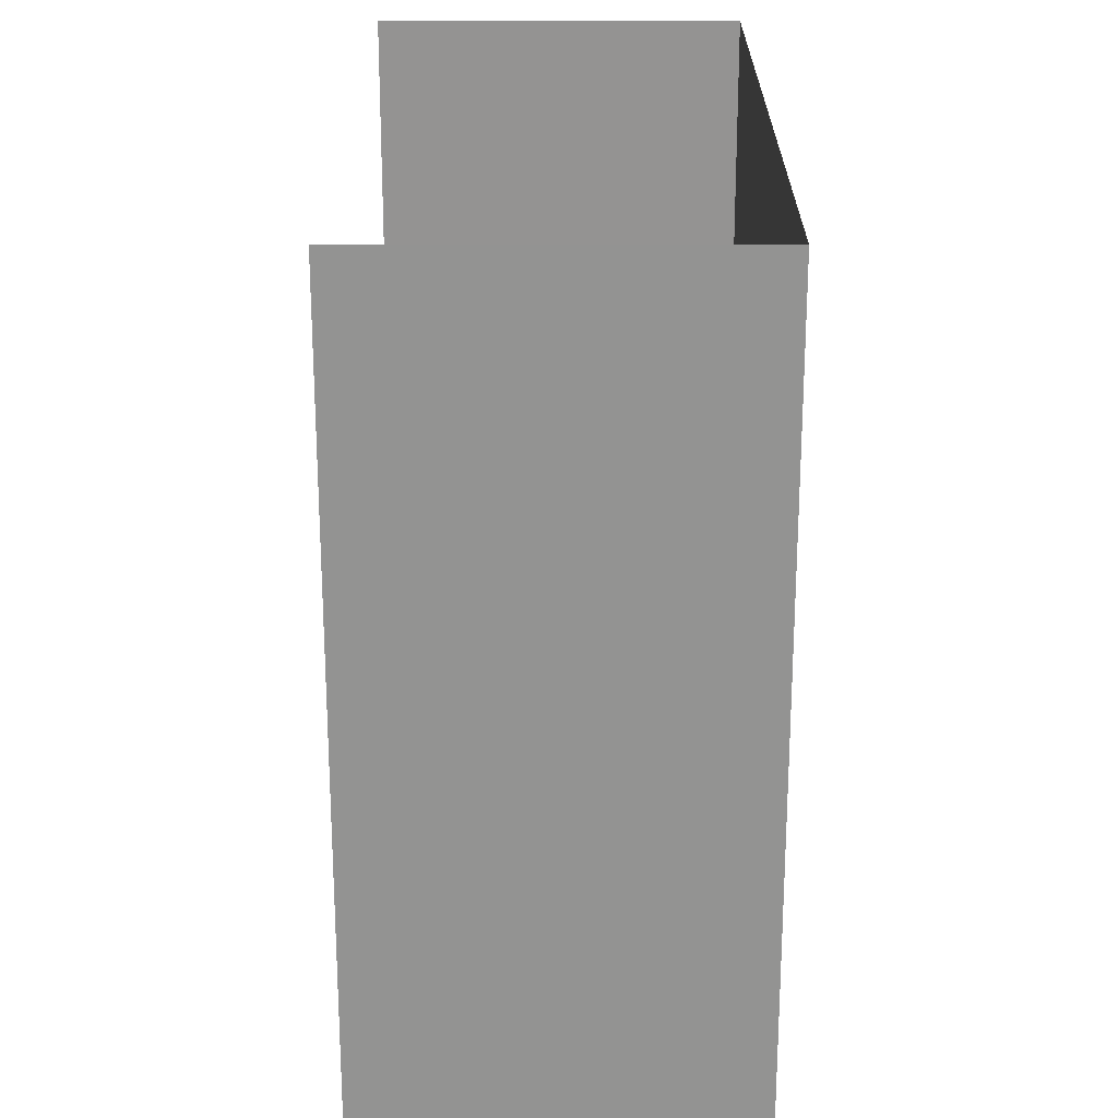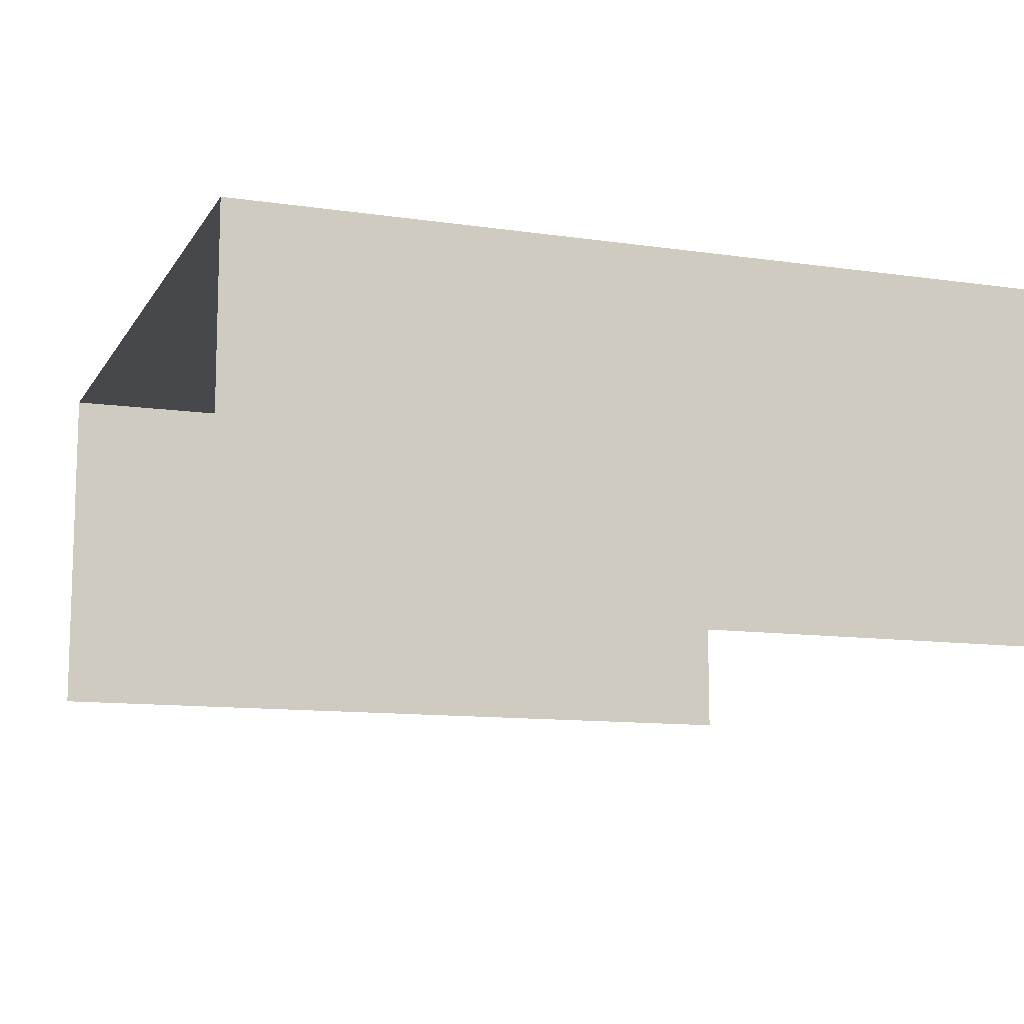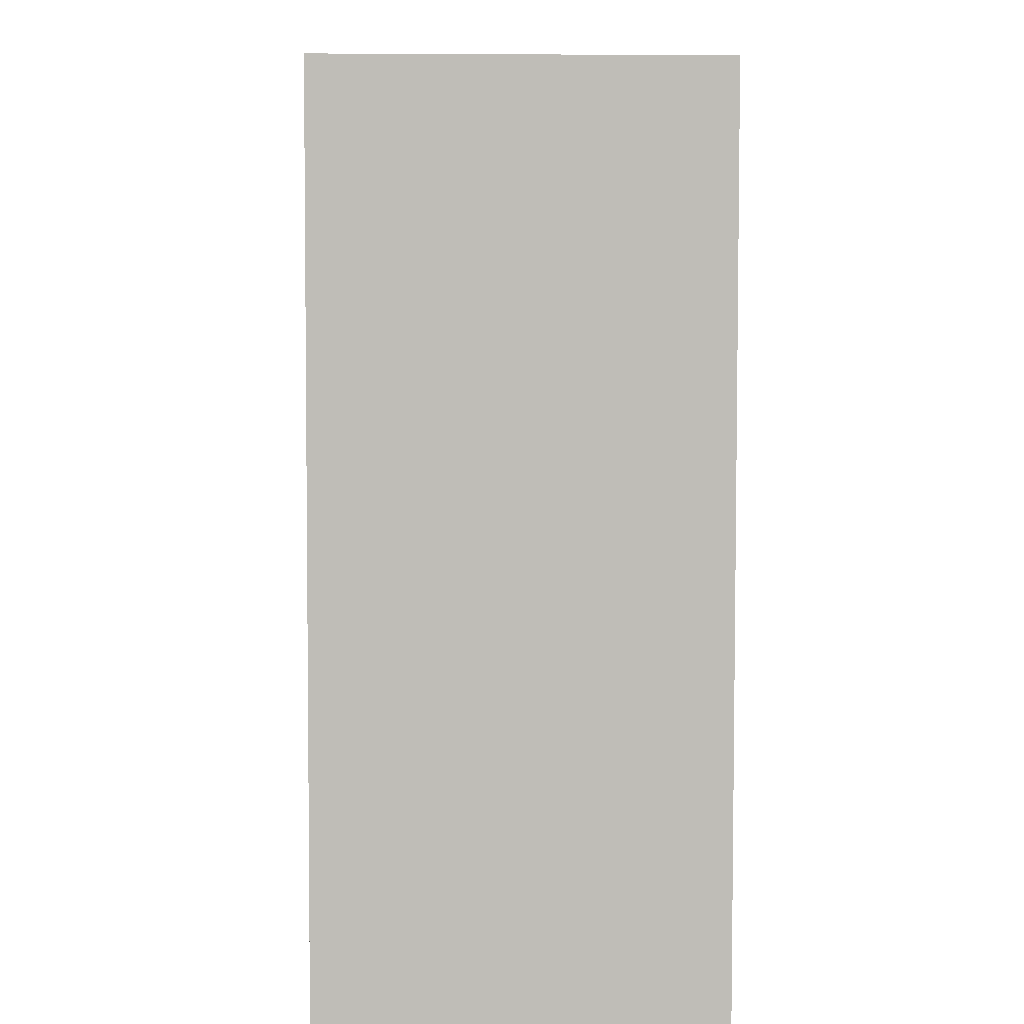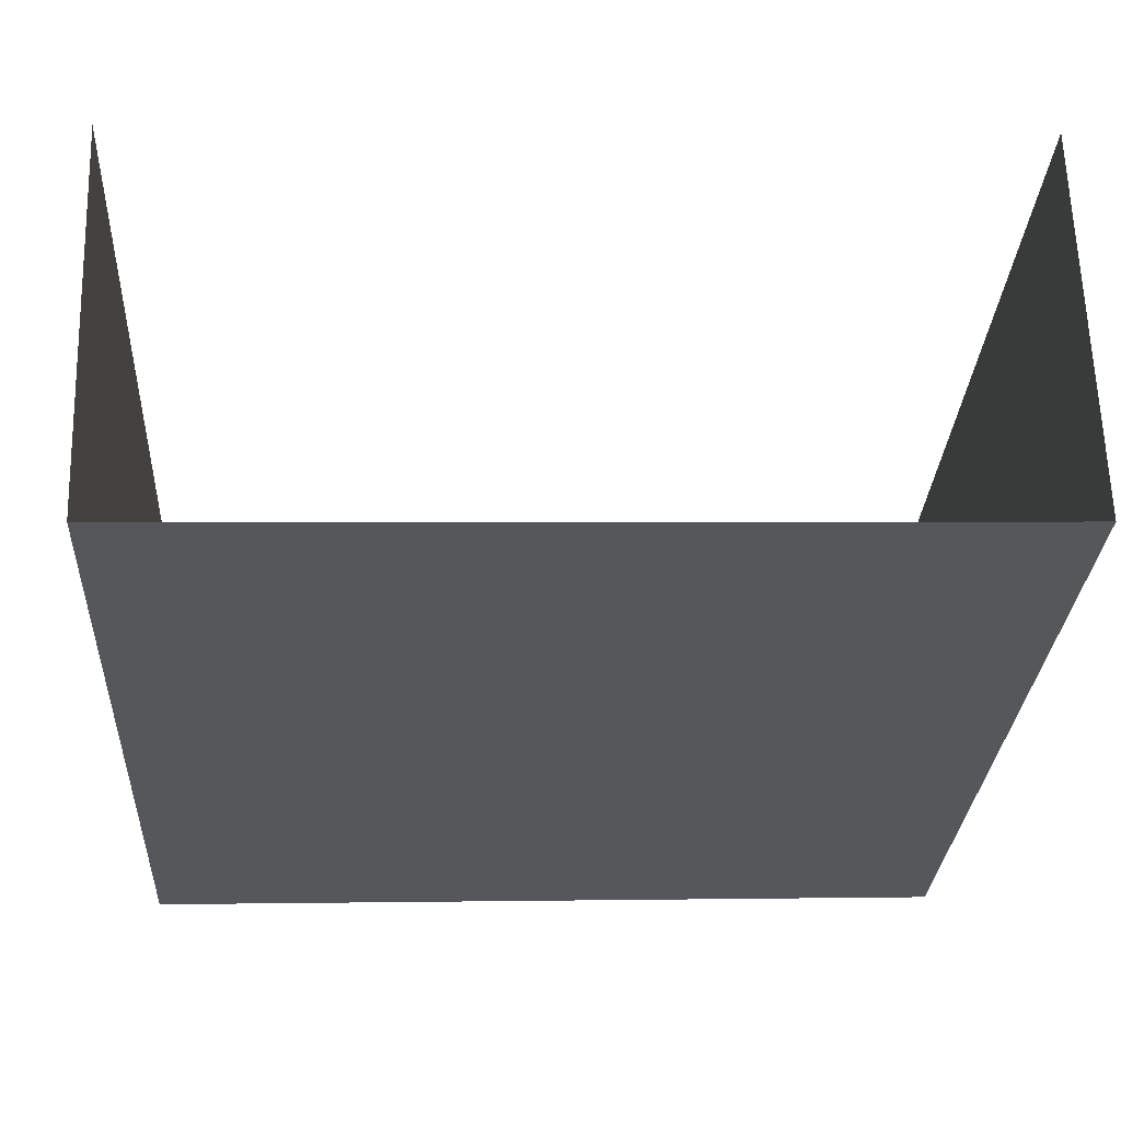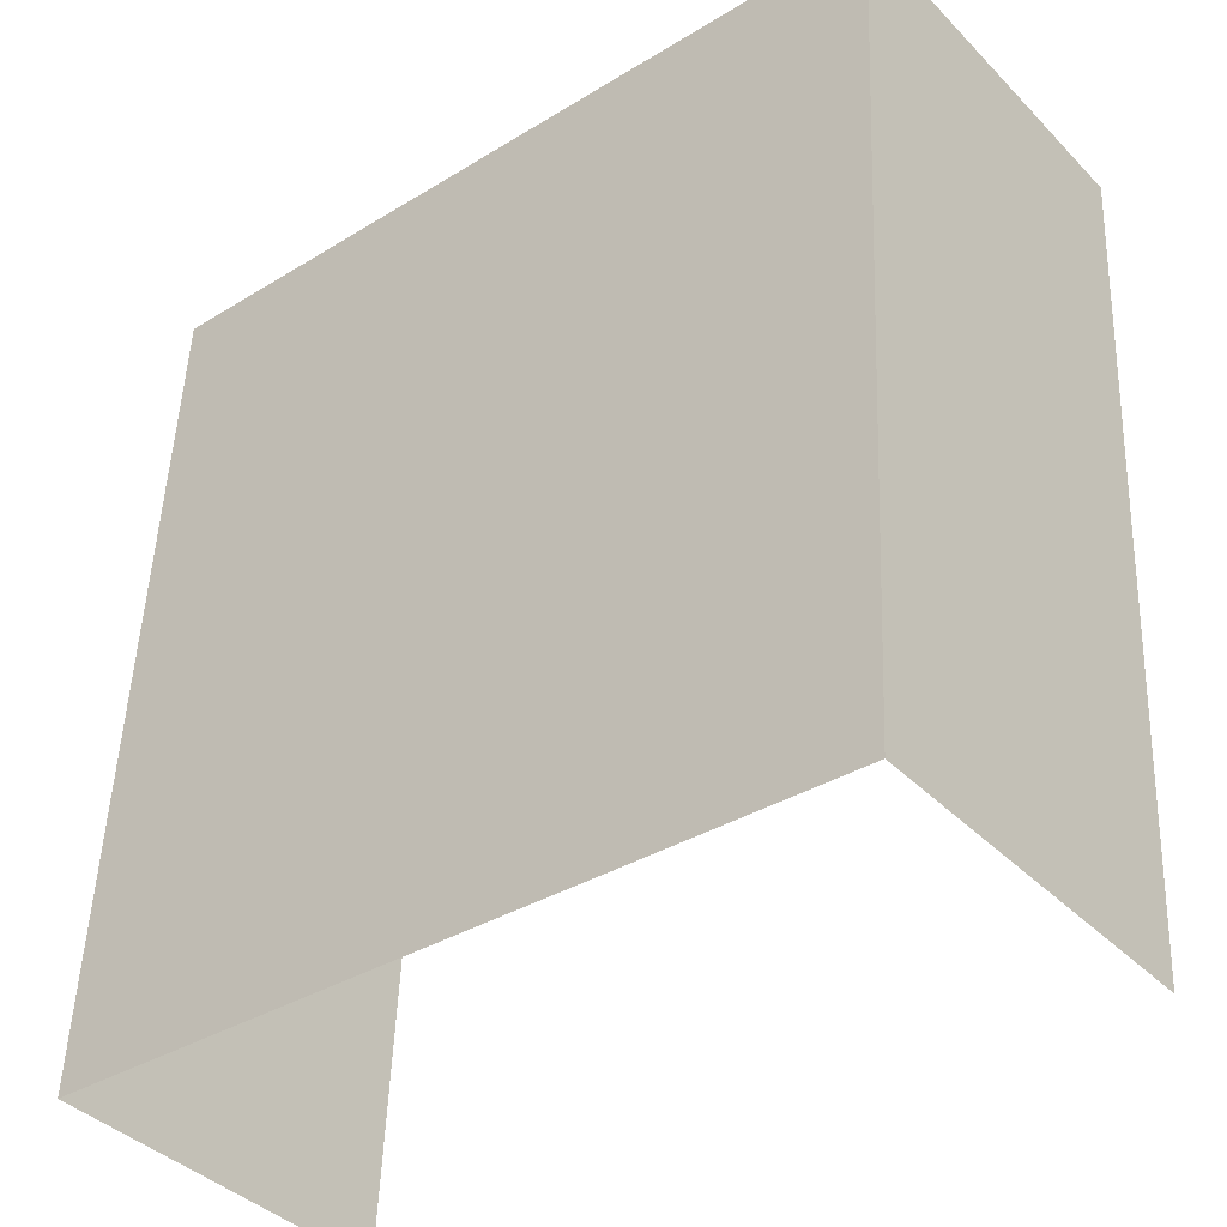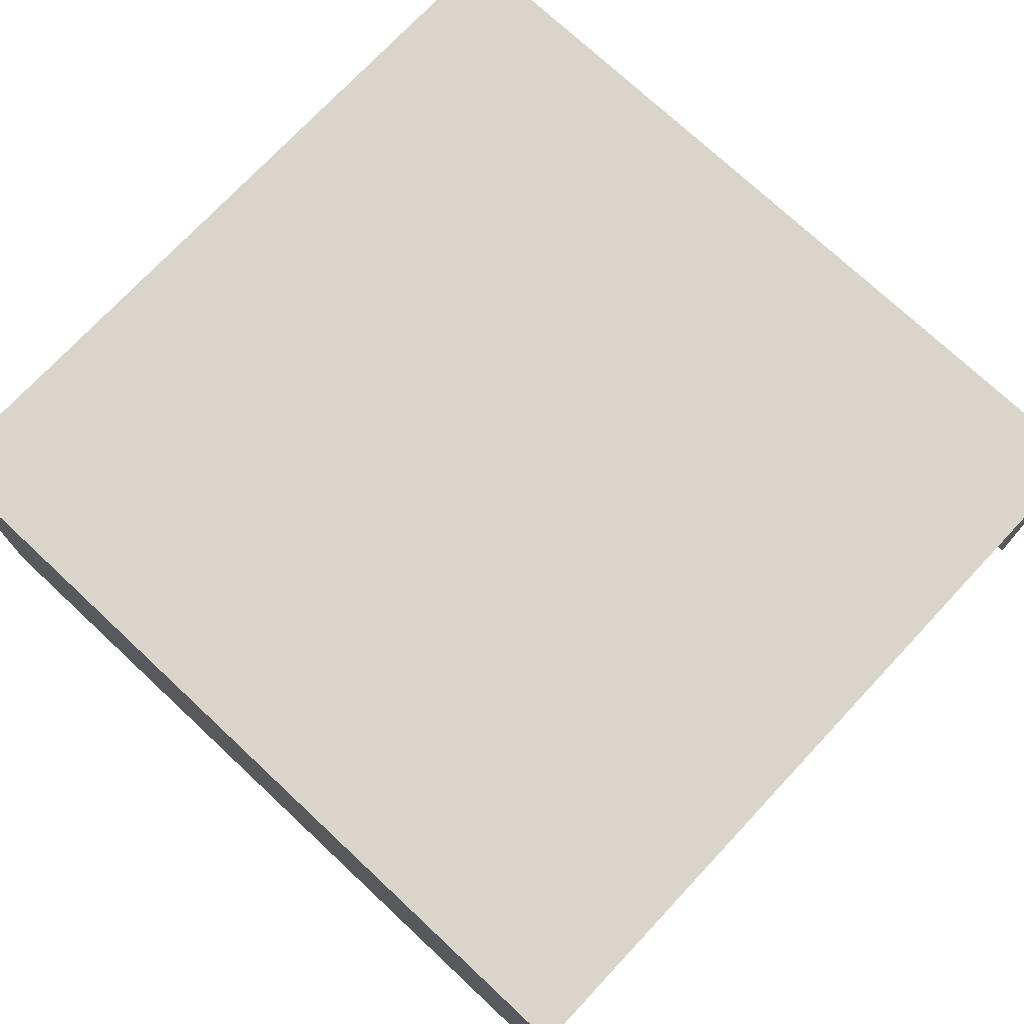
<metadata>
{"format":"obj","ext":"obj","renderer":"f3d","projection":"perspective","resolution":1024,"background":"white","views":[{"elev":26.2,"azim":-90.0,"up":"+Y"},{"elev":-11.3,"azim":67.3,"up":"+Z"},{"elev":2.0,"azim":88.8,"up":"+Y"},{"elev":62.8,"azim":-1.6,"up":"+Y"},{"elev":-39.7,"azim":39.1,"up":"+Y"},{"elev":74.1,"azim":-49.8,"up":"+Z"}]}
</metadata>
<code>
v -2.194e+05 -1.253e+05 13.33
v -2.194e+05 -1.253e+05 13.33
v -2.194e+05 -1.253e+05 13.33
v -2.194e+05 -1.253e+05 13.33
v -2.194e+05 -1.253e+05 16.11
v -2.194e+05 -1.253e+05 16.11
v -2.194e+05 -1.253e+05 16.11
v -2.194e+05 -1.253e+05 16.11
f 1 2 3
f 4 1 3
f 7 3 2
f 8 7 2
f 6 1 4
f 6 5 1
f 5 6 7
f 8 5 7
f 7 4 3
f 7 6 4
f 5 2 1
f 5 8 2

</code>
